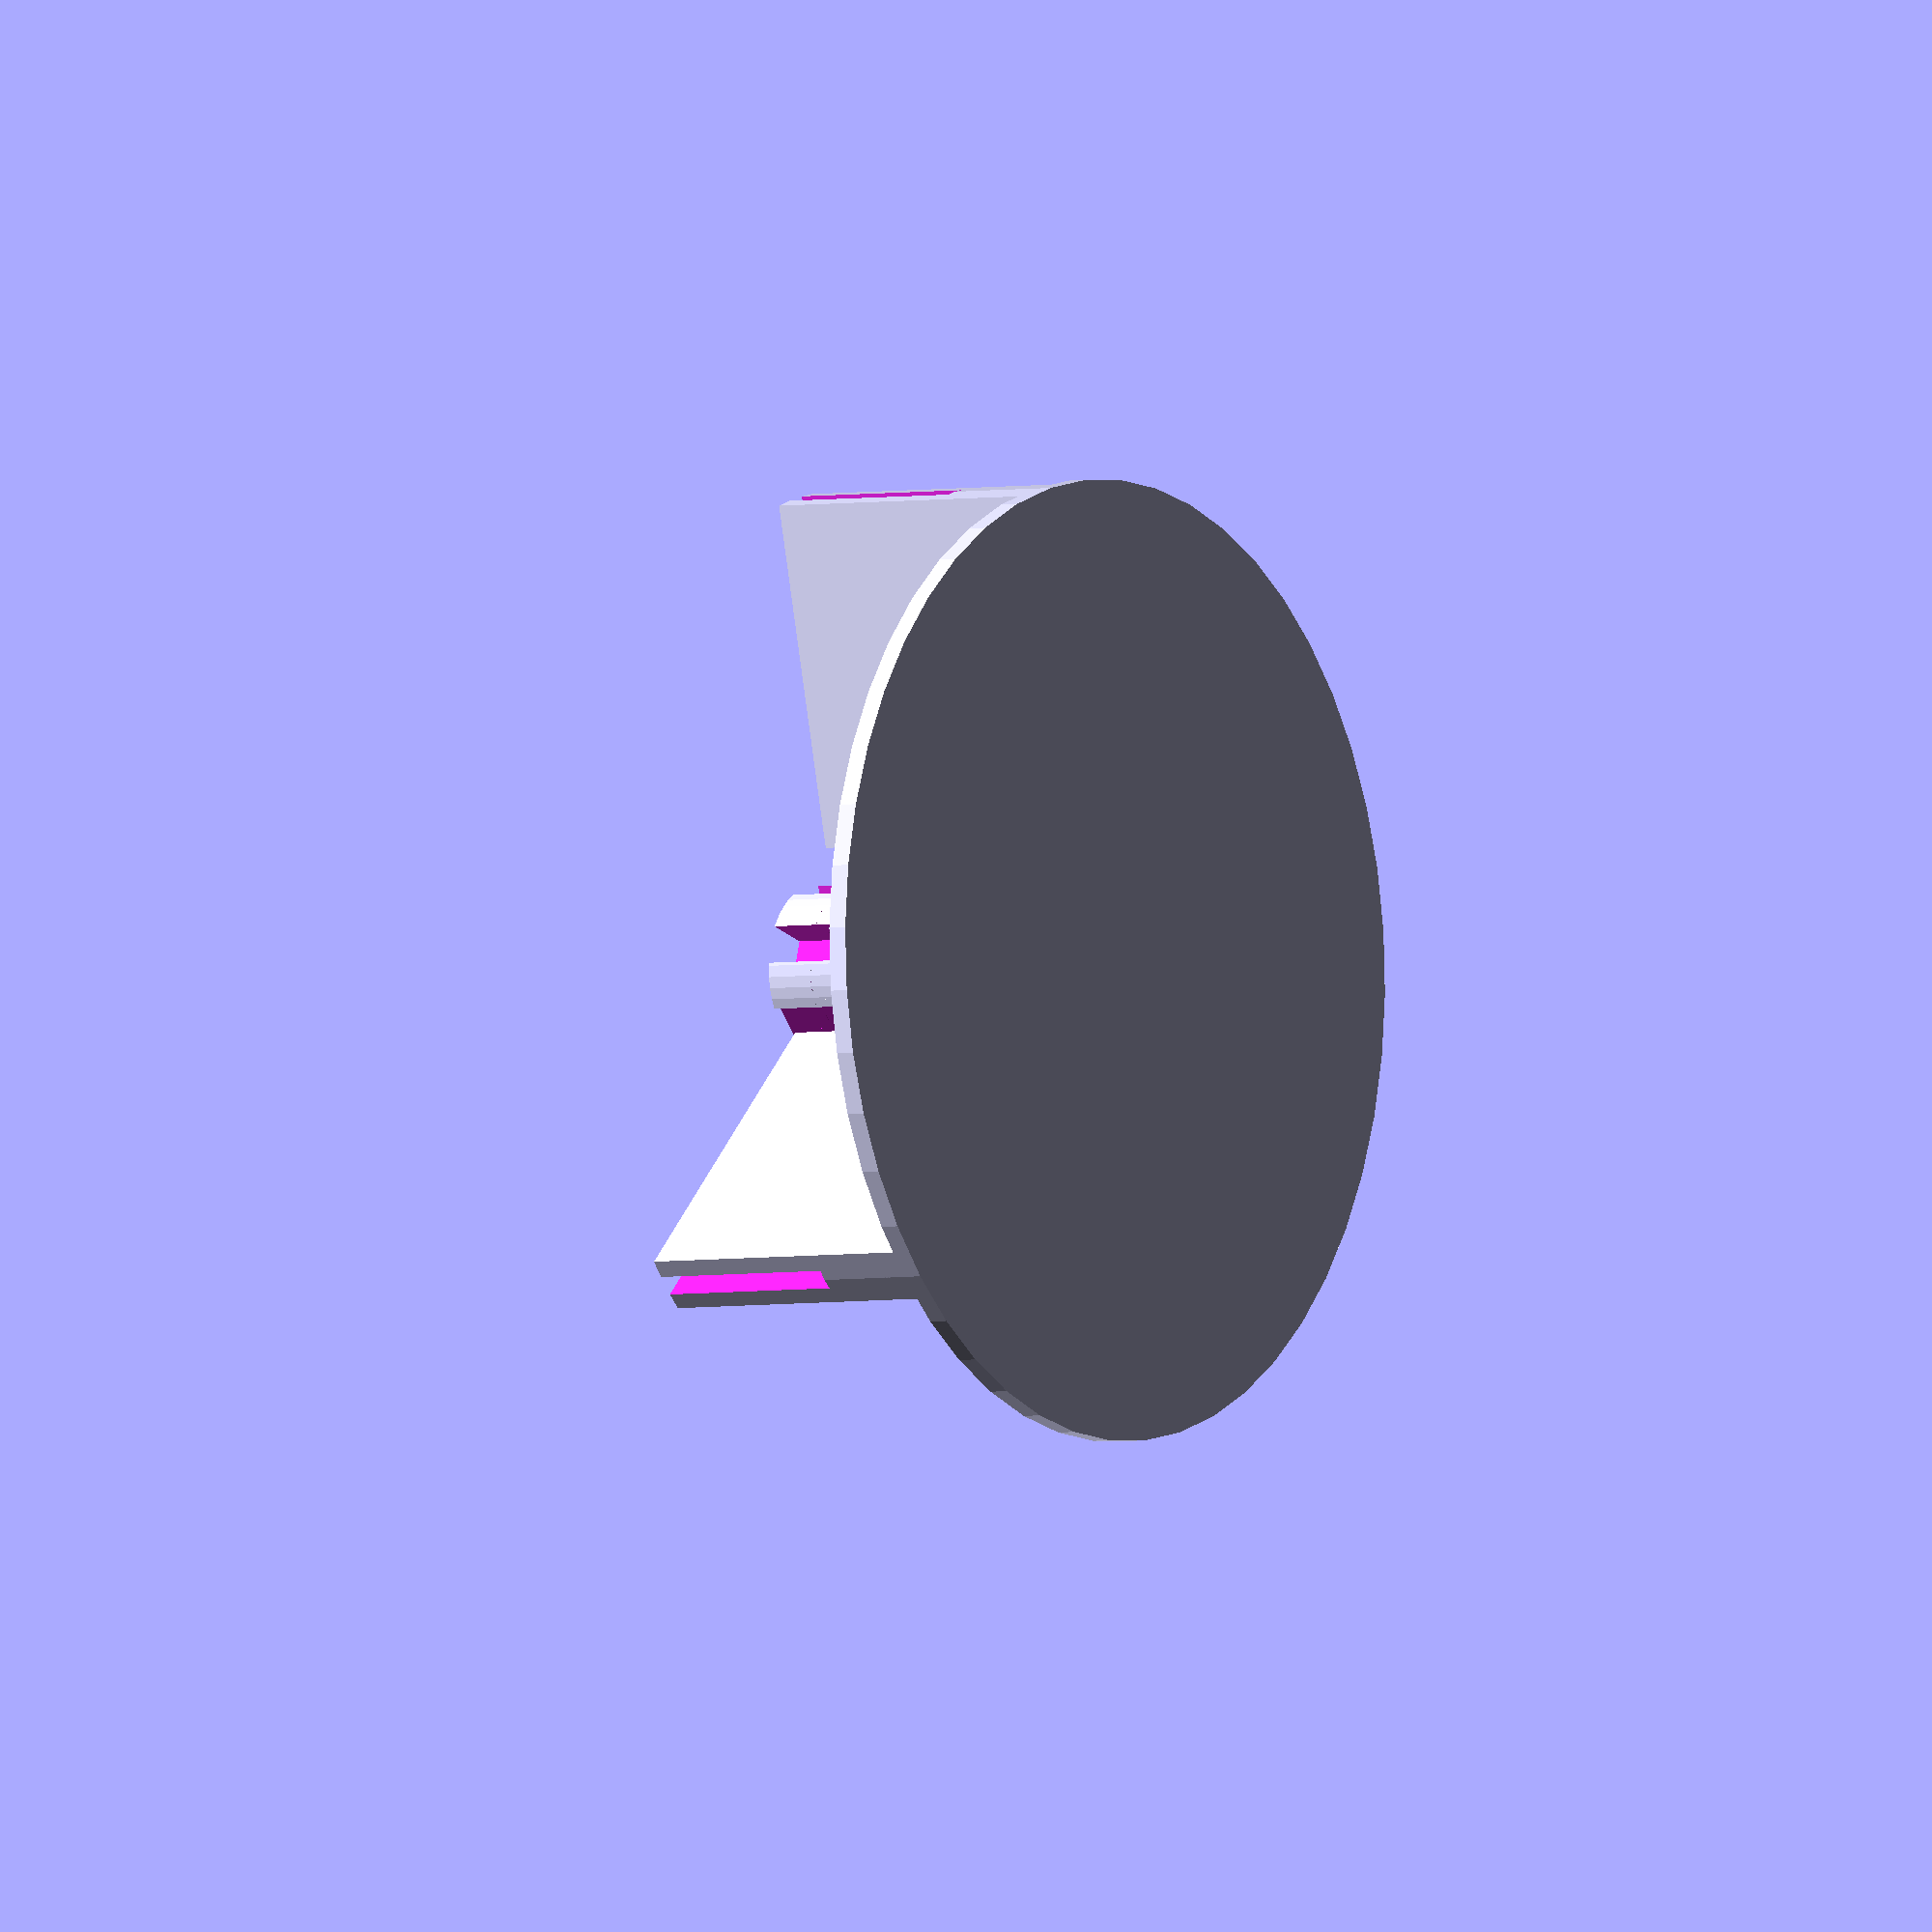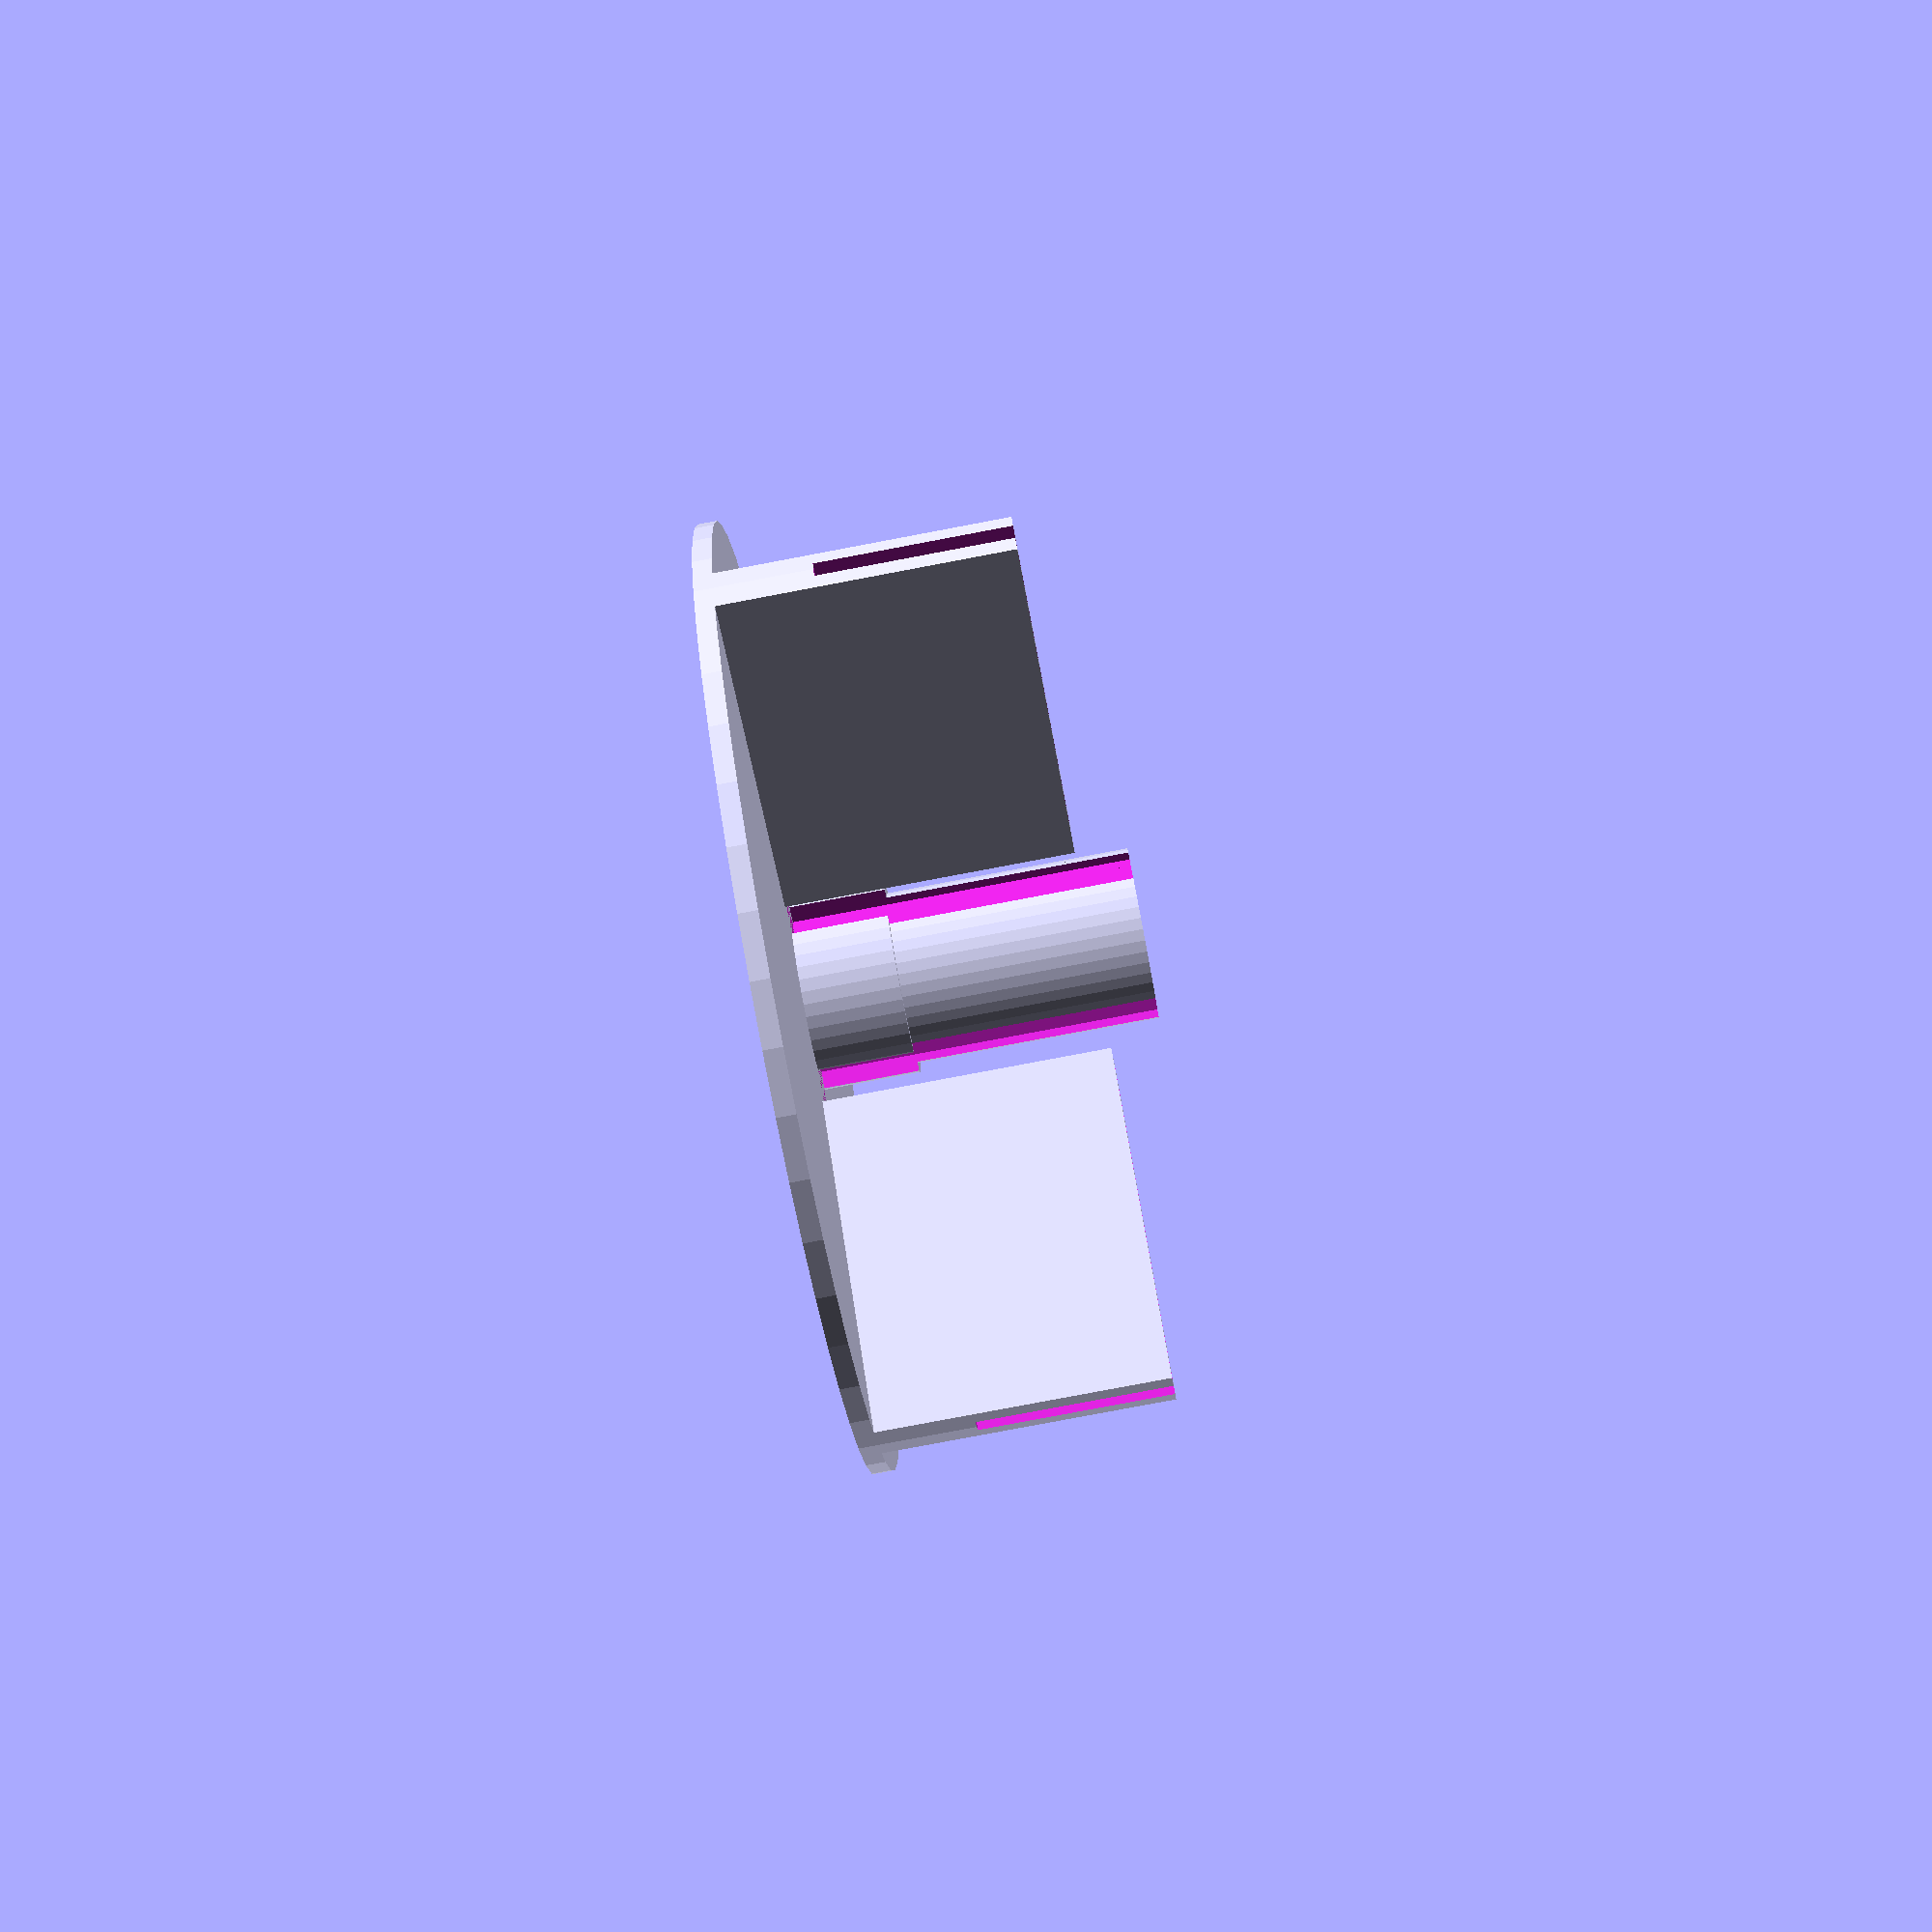
<openscad>
// Copyright 2017 Arthur Davis (thingiverse.com/artdavis)
// This file is licensed under a Creative Commons Attribution 4.0
// International License.
// THE SOFTWARE IS PROVIDED "AS IS", WITHOUT WARRANTY OF ANY KIND, EXPRESS OR
// IMPLIED, INCLUDING BUT NOT LIMITED TO THE WARRANTIES OF MERCHANTABILITY,
// FITNESS FOR A PARTICULAR PURPOSE AND NONINFRINGEMENT. IN NO EVENT SHALL THE
// AUTHORS OR COPYRIGHT HOLDERS BE LIABLE FOR ANY CLAIM, DAMAGES OR OTHER
// LIABILITY, WHETHER IN AN ACTION OF CONTRACT, TORT OR OTHERWISE, ARISING
// FROM, OUT OF OR IN CONNECTION WITH THE SOFTWARE OR THE USE OR OTHER
// DEALINGS IN THE SOFTWARE.
//
// A customizable jig for aligning and gluing fins
// onto model rockets.

// Optimize view for Makerbot Customizer:
// preview[view:south east, tilt:side]

// Number of fins
nfins = 3; // [2:1:6]
// Diameter of the base stand
base_diam = 100; // [0:10:200]
// Wall feature thickness
wall_th = 2.0; // [0.2:0.2:6.0]
// Body tube inner diameter
tube_id = 17.9; // [10.0:0.1:50.0]
// Length of the body tube insert
insert_len = 25.4; // [10:0.2:60]
// Thickness at end of body tube insert to act as a stop
stop_th = 1.0; // [0.2:0.1:5]
// Length of the body tube stop
stop_len = 10; // [1:0.2:20]
// Slot width to fit thickness of rocket fins
slot_width = 2.4; // [0.2:0.1:10]
// Clearance between rocket body and fin alignment bosses
boss_clear = 4.0; // [0:1:20]
// How far below the end of the body tube the fins extend
slot_extend = 0; // [0:1:60]
// Height of fin alignment bosses
fbht = 30; // [10:1:100]
// Clearance for glue drips on the stop and insert
glue_clear = 1.2; // [0:0.2:3]
// Clearance width for accomodating an engine hook
hook_width = 4.0; // [0:0.2:10]
// Depth of the slot for accomodating an engine hook
hook_depth = 5.0; // [0:0.2:10]

/* [Hidden] */
// Special variables for facets/arcs
$fn = 48;
// Incremental offset to make good overlap for CSG operations
delta = 0.1;
// Thickness of fin alignment bosses
fbth = 2*wall_th + slot_width;
// Included angle between fins
fin_ang = 360 / nfins;
// Diameter of the "stop" cylinder
stop_diam = tube_id + 2*stop_th;
// The stop cylinder feature length needs to be at least
// as long as the slot extension. Choose the greater
// for the value to use as the actual feature height.
stop_len_1 = (slot_extend < stop_len) ? stop_len : slot_extend;

// Clearance geometry for stop and insert
module cleargeom() {
    clrth = slot_width + 2*glue_clear;
    cylht = wall_th + stop_len_1 + insert_len + delta;
    union() {
        for (i=[0:nfins-1]) {
            rotate(a = [0, 0, i * fin_ang]) {
                translate(v = [tube_id/2 - glue_clear, -clrth/2, 0]) {
                    // Clearance slot
                    cube(size = [base_diam/2, clrth, cylht]);
                }
            }
        }
        // Also include geometry that will make clearence for an
        // engine hook
        rotate(a = [0, 0, fin_ang/2]) {
            translate(v = [tube_id/2 - hook_depth, -hook_width/2, 0]) {
                // Clearance slot
                cube(size = [base_diam/2, hook_width, cylht]);
            }
        }
    }
}

// Fin boss
module finboss(ang=0) {
    cylht = wall_th + fbht + delta;
    slot_plane = wall_th + stop_len_1 - slot_extend;
    difference() {
        rotate(a = [0, 0, ang]) {
            // Cut out the fin slots
            difference() {
                // Trim fin slot boss to Base Diameter
                intersection() {
                    cylinder(h=cylht, d=base_diam);
                    translate(v = [0, -fbth/2, wall_th]) {
                        // Fin slot boss
                        cube(size = [base_diam/2, fbth, fbht]);
                    }
                }
                translate(v = [0, -slot_width/2, slot_plane]) {
                    // Fin slot
                    cube(size = [base_diam, slot_width, fbht + delta]);
                }
            }
        }
        translate(v=[0, 0, delta]){
            cylinder(h=cylht, d=stop_diam + 2*boss_clear);
        }
    }
}

// Create main base
module base() {
    union() {
        cylinder(h=wall_th, d=base_diam);
        translate(v=[0, 0, wall_th]){
            // Glue clerance slot cuts
            difference() {
                union() {
                    // Body tube stop cylinder
                    cylinder(h=stop_len_1, d=stop_diam);
                    translate(v=[0, 0, stop_len_1]){
                        // Body tube insert
                        cylinder(h=insert_len, d=tube_id);
                    }
                }
                // Glue clearence slots
                cleargeom();
            }
        }
        for (i=[0:nfins-1]) {
            finboss(i * fin_ang);
        }
    }
}

base();
</openscad>
<views>
elev=3.3 azim=43.8 roll=124.1 proj=o view=solid
elev=260.5 azim=94.4 roll=259.3 proj=p view=solid
</views>
